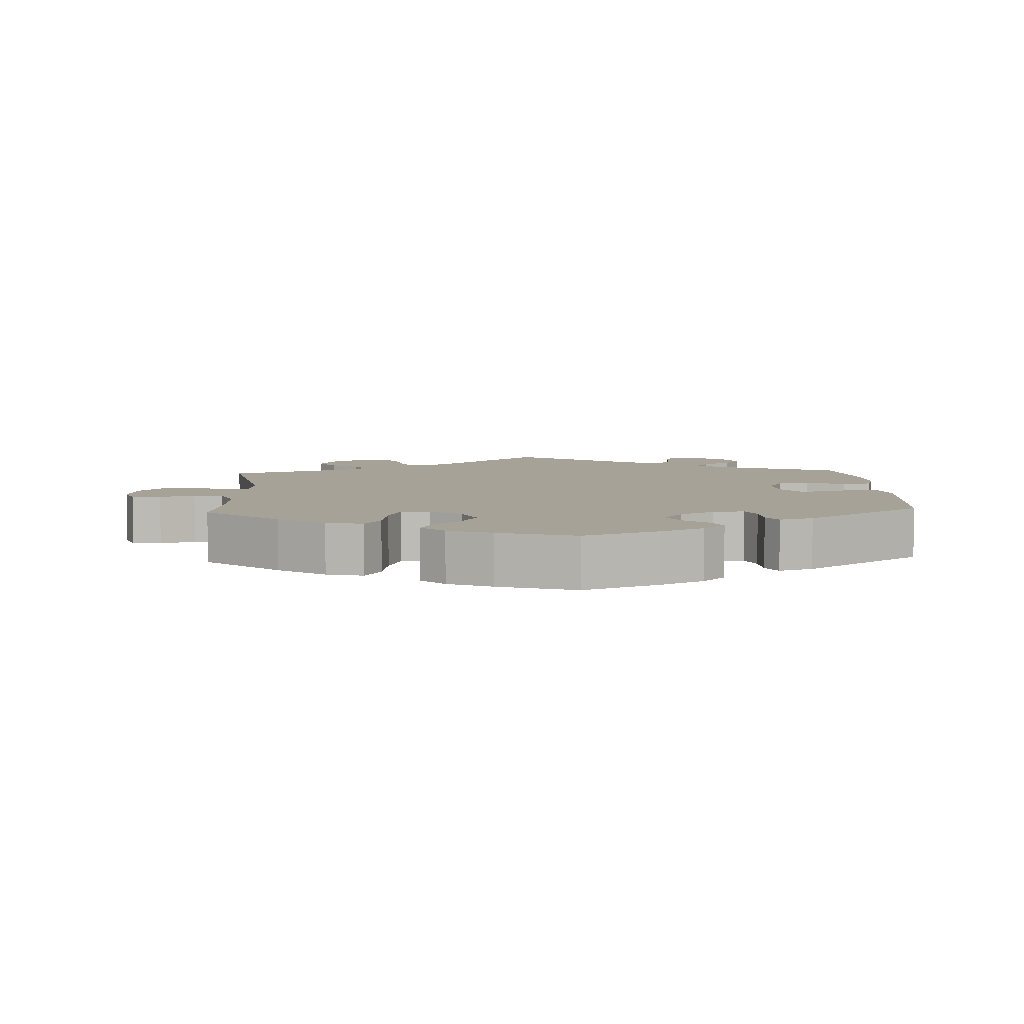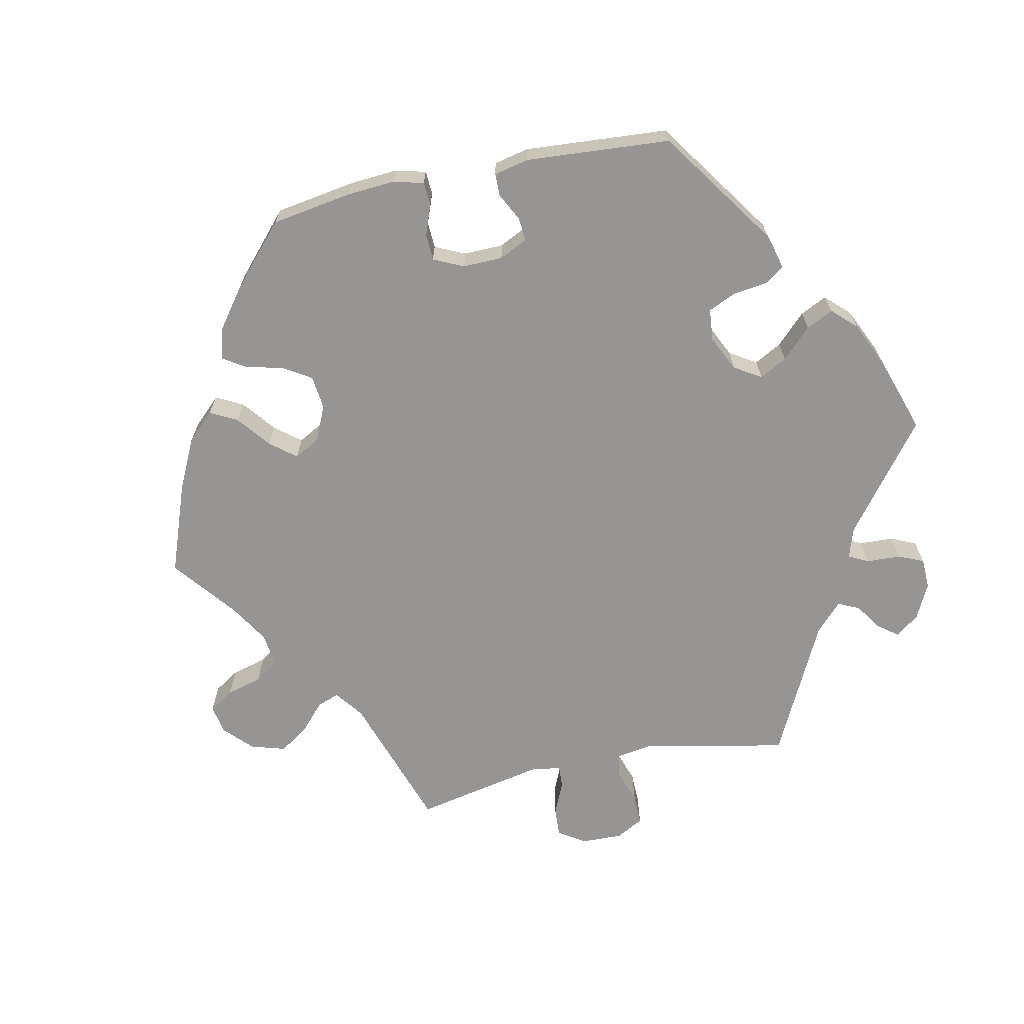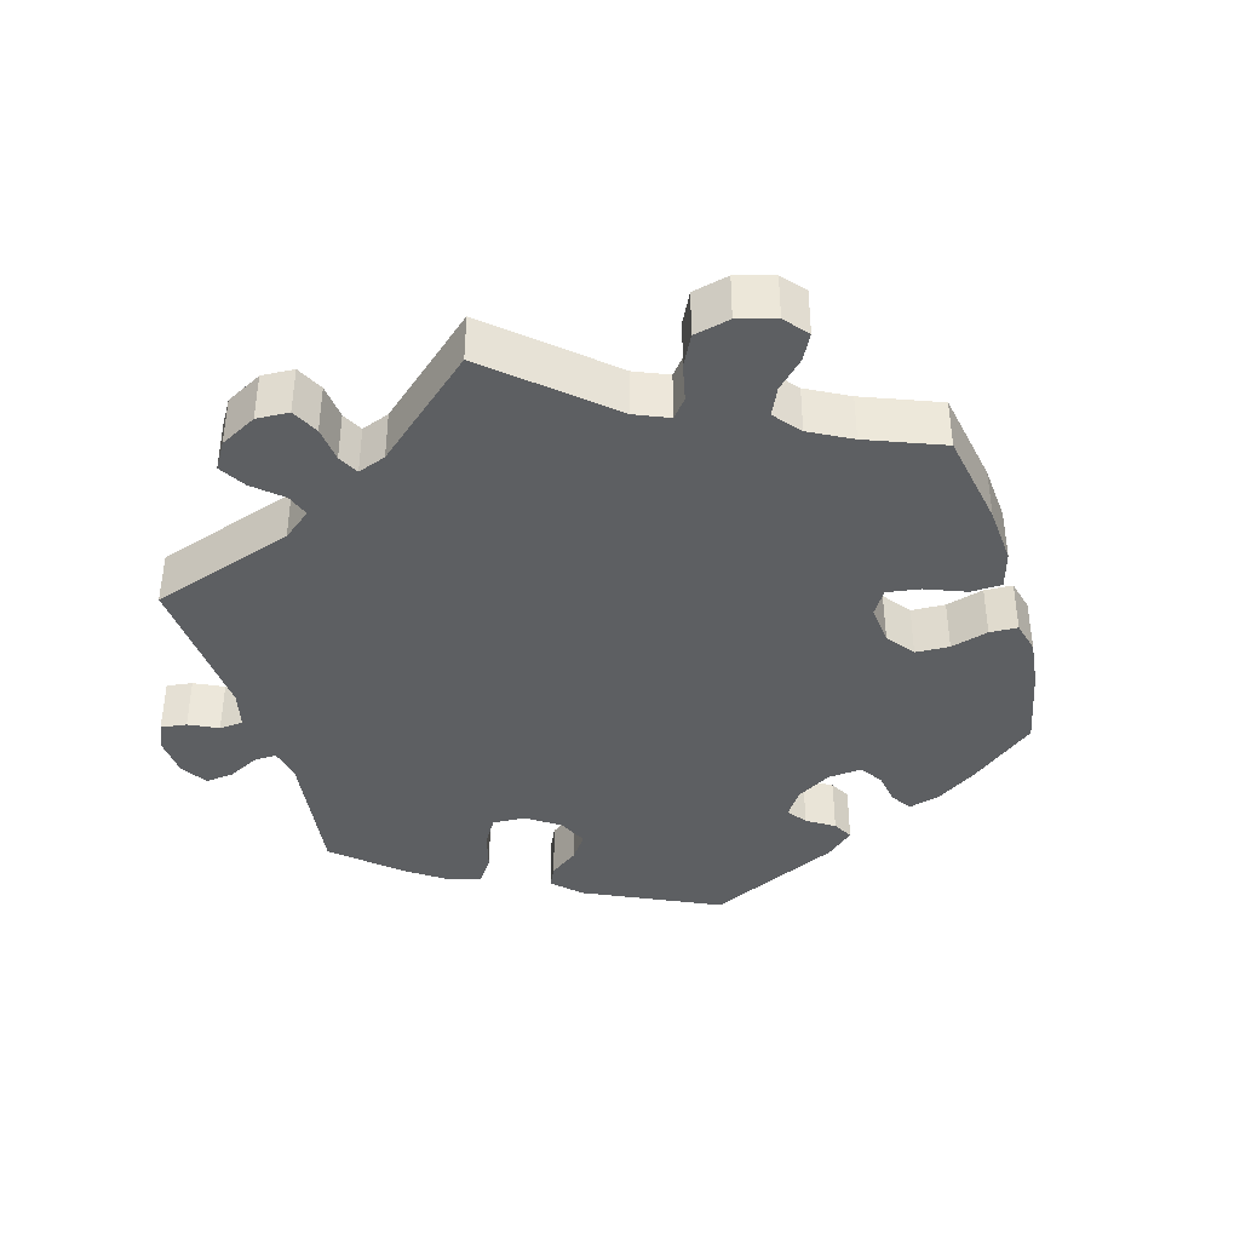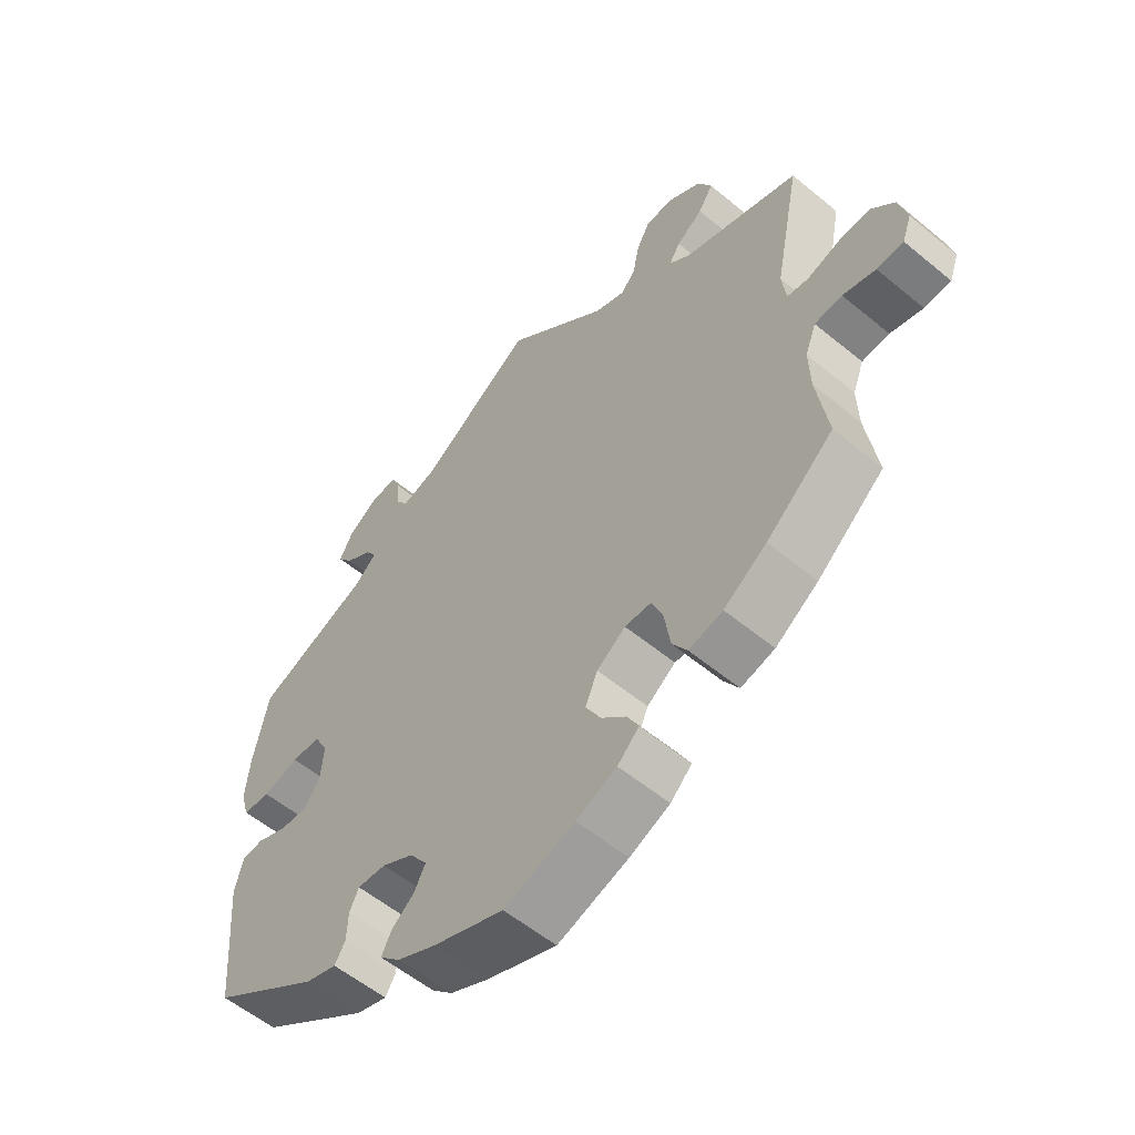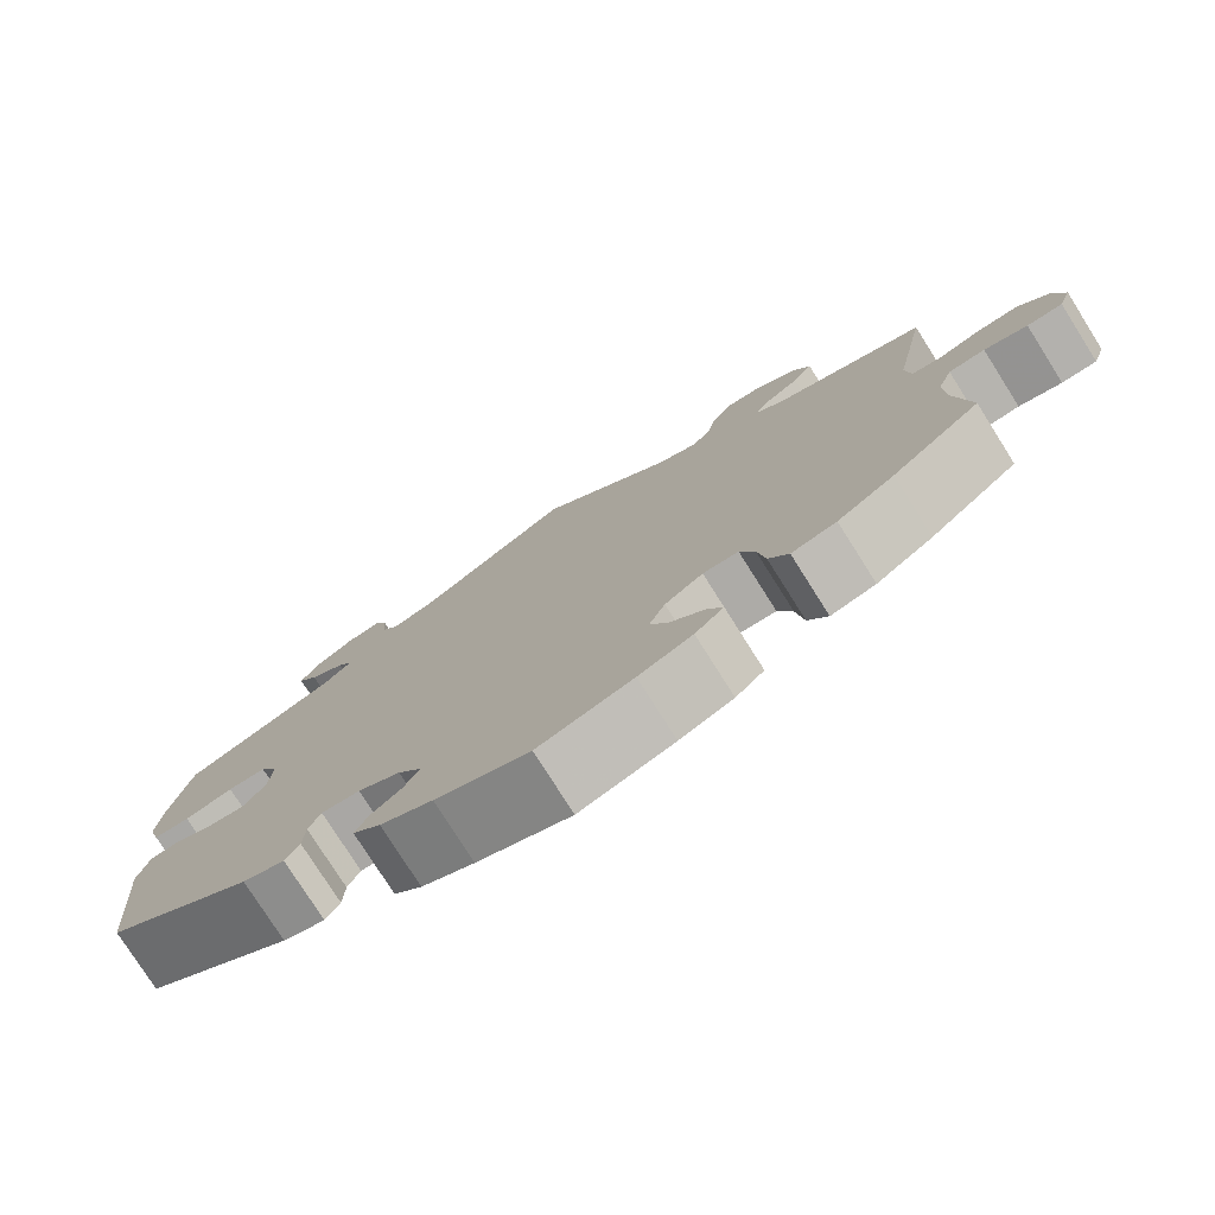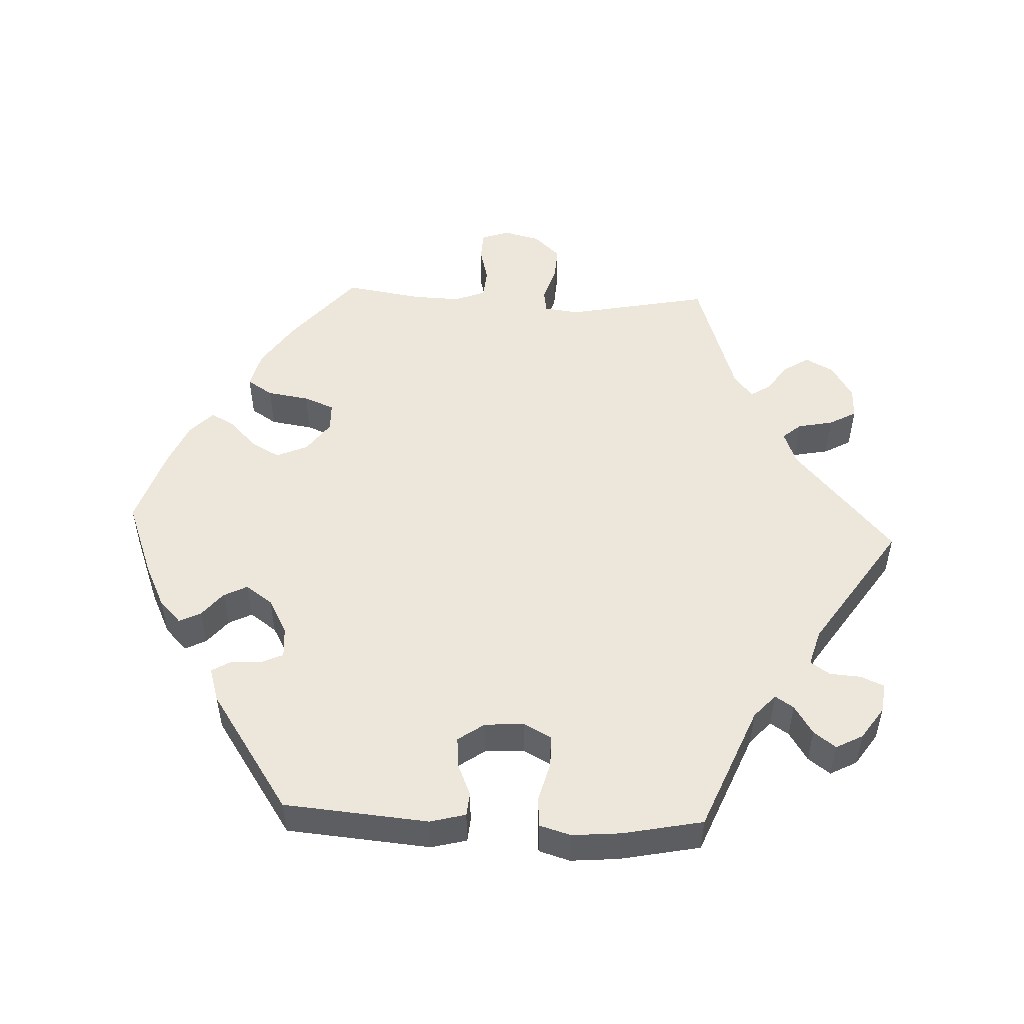
<metadata>
{"format":"obj","ext":"obj","renderer":"f3d","projection":"perspective","resolution":1024,"background":"white","views":[{"elev":6.5,"azim":176.9,"up":"+Y"},{"elev":-67.5,"azim":-138.2,"up":"+Y"},{"elev":-39.6,"azim":76.1,"up":"+Y"},{"elev":-56.4,"azim":49.1,"up":"+Z"},{"elev":-77.4,"azim":32.3,"up":"+Z"},{"elev":51.1,"azim":-87.3,"up":"+Y"}]}
</metadata>
<code>
v 0.397 0.07 -0.376
v 0.331 0.07 -0.421
v 0.279 0.07 -0.434
v 0.256 0.07 -0.398
v 0.247 0.07 -0.339
v 0.23 0.07 -0.296
v 0.189 0.07 -0.295
v 0.145 0.07 -0.327
v 0.126 0.07 -0.371
v 0.148 0.07 -0.412
v 0.187 0.07 -0.449
v 0.205 0.07 -0.483
v 0.172 0.07 -0.515
v 0.11 0.07 -0.542
v 0.001 0.07 -0.578
v -0.107 0.07 -0.537
v -0.167 0.07 -0.508
v -0.199 0.07 -0.477
v -0.184 0.07 -0.447
v -0.149 0.07 -0.418
v -0.132 0.07 -0.385
v -0.159 0.07 -0.347
v -0.208 0.07 -0.32
v -0.252 0.07 -0.317
v -0.266 0.07 -0.347
v -0.268 0.07 -0.391
v -0.284 0.07 -0.418
v -0.332 0.07 -0.403
v -0.501 0.07 -0.289
v -0.518 0.07 -0.086
v -0.505 0.07 -0.036
v -0.472 0.07 -0.033
v -0.427 0.07 -0.052
v -0.384 0.07 -0.056
v -0.358 0.07 -0.019
v -0.354 0.07 0.036
v -0.375 0.07 0.075
v -0.419 0.07 0.076
v -0.475 0.07 0.061
v -0.517 0.07 0.064
v -0.53 0.07 0.108
v -0.524 0.07 0.176
v -0.501 0.07 0.289
v -0.324 0.07 0.362
v -0.291 0.07 0.392
v -0.308 0.07 0.418
v -0.349 0.07 0.444
v -0.372 0.07 0.475
v -0.352 0.07 0.513
v -0.306 0.07 0.544
v -0.265 0.07 0.549
v -0.251 0.07 0.516
v -0.248 0.07 0.472
v -0.229 0.07 0.445
v -0.178 0.07 0.46
v -0.001 0.07 0.578
v 0.156 0.07 0.44
v 0.203 0.07 0.422
v 0.225 0.07 0.448
v 0.235 0.07 0.498
v 0.256 0.07 0.536
v 0.3 0.07 0.535
v 0.349 0.07 0.505
v 0.37 0.07 0.465
v 0.347 0.07 0.43
v 0.307 0.07 0.401
v 0.29 0.07 0.374
v 0.322 0.07 0.348
v 0.5 0.07 0.289
v 0.46 0.07 0.088
v 0.466 0.07 0.038
v 0.499 0.07 0.033
v 0.549 0.07 0.049
v 0.597 0.07 0.052
v 0.632 0.07 0.015
v 0.645 0.07 -0.037
v 0.631 0.07 -0.076
v 0.59 0.07 -0.078
v 0.54 0.07 -0.065
v 0.498 0.07 -0.069
v 0.481 0.07 -0.113
v 0.483 0.07 -0.178
v 0.5 0.07 -0.289
v 0.397 0 -0.376
v 0.331 0 -0.421
v 0.279 0 -0.434
v 0.256 0 -0.398
v 0.247 0 -0.339
v 0.23 0 -0.296
v 0.189 0 -0.295
v 0.145 0 -0.327
v 0.126 0 -0.371
v 0.148 0 -0.412
v 0.187 0 -0.449
v 0.205 0 -0.483
v 0.172 0 -0.515
v 0.11 0 -0.542
v 0.001 0 -0.578
v -0.107 0 -0.537
v -0.167 0 -0.508
v -0.199 0 -0.477
v -0.184 0 -0.447
v -0.149 0 -0.418
v -0.132 0 -0.385
v -0.159 0 -0.347
v -0.208 0 -0.32
v -0.252 0 -0.317
v -0.266 0 -0.347
v -0.268 0 -0.391
v -0.284 0 -0.418
v -0.332 0 -0.403
v -0.501 0 -0.289
v -0.518 0 -0.086
v -0.505 0 -0.036
v -0.472 0 -0.033
v -0.427 0 -0.052
v -0.384 0 -0.056
v -0.358 0 -0.019
v -0.354 0 0.036
v -0.375 0 0.075
v -0.419 0 0.076
v -0.475 0 0.061
v -0.517 0 0.064
v -0.53 0 0.108
v -0.524 0 0.176
v -0.501 0 0.289
v -0.324 0 0.362
v -0.291 0 0.392
v -0.308 0 0.418
v -0.349 0 0.444
v -0.372 0 0.475
v -0.352 0 0.513
v -0.306 0 0.544
v -0.265 0 0.549
v -0.251 0 0.516
v -0.248 0 0.472
v -0.229 0 0.445
v -0.178 0 0.46
v -0.001 0 0.578
v 0.156 0 0.44
v 0.203 0 0.422
v 0.225 0 0.448
v 0.235 0 0.498
v 0.256 0 0.536
v 0.3 0 0.535
v 0.349 0 0.505
v 0.37 0 0.465
v 0.347 0 0.43
v 0.307 0 0.401
v 0.29 0 0.374
v 0.322 0 0.348
v 0.5 0 0.289
v 0.46 0 0.088
v 0.466 0 0.038
v 0.499 0 0.033
v 0.549 0 0.049
v 0.597 0 0.052
v 0.632 0 0.015
v 0.645 0 -0.037
v 0.631 0 -0.076
v 0.59 0 -0.078
v 0.54 0 -0.065
v 0.498 0 -0.069
v 0.481 0 -0.113
v 0.483 0 -0.178
v 0.5 0 -0.289
f 82 83 1 2
f 81 82 2 3
f 80 81 3 4
f 76 77 78 79
f 76 79 80
f 75 76 80
f 72 73 74 75
f 72 75 80
f 71 72 80 4
f 68 69 70
f 67 68 70 71
f 63 64 65 66
f 63 66 67
f 62 63 67
f 59 60 61 62
f 58 59 62 67
f 57 58 67 71
f 55 56 57 71
f 50 51 52 53
f 50 53 54
f 49 50 54
f 46 47 48 49
f 45 46 49 54
f 44 45 54 55
f 42 43 44
f 38 39 40 41
f 37 38 41 42
f 30 31 32 33
f 30 33 34
f 29 30 34
f 28 29 34 35
f 25 26 27 28
f 24 25 28 35
f 17 18 19 20
f 17 20 21
f 16 17 21
f 15 16 21
f 14 15 21
f 13 14 21 22
f 10 11 12 13
f 9 10 13 22
f 71 4 5
f 71 5 6
f 55 71 6 7
f 37 42 44 55
f 36 37 55 7
f 23 24 35 36
f 23 36 7 8
f 8 9 22 23
f 85 84 166 165
f 86 85 165 164
f 87 86 164 163
f 162 161 160 159
f 163 162 159
f 163 159 158
f 158 157 156 155
f 163 158 155
f 87 163 155 154
f 153 152 151
f 154 153 151 150
f 149 148 147 146
f 150 149 146
f 150 146 145
f 145 144 143 142
f 150 145 142 141
f 154 150 141 140
f 154 140 139 138
f 136 135 134 133
f 137 136 133
f 137 133 132
f 132 131 130 129
f 137 132 129 128
f 138 137 128 127
f 127 126 125
f 124 123 122 121
f 125 124 121 120
f 116 115 114 113
f 117 116 113
f 117 113 112
f 118 117 112 111
f 111 110 109 108
f 118 111 108 107
f 103 102 101 100
f 104 103 100
f 104 100 99
f 104 99 98
f 104 98 97
f 105 104 97 96
f 96 95 94 93
f 105 96 93 92
f 88 87 154
f 89 88 154
f 90 89 154 138
f 138 127 125 120
f 90 138 120 119
f 119 118 107 106
f 91 90 119 106
f 106 105 92 91
f 1 84 85 2
f 2 85 86 3
f 3 86 87 4
f 4 87 88 5
f 5 88 89 6
f 6 89 90 7
f 7 90 91 8
f 8 91 92 9
f 9 92 93 10
f 10 93 94 11
f 11 94 95 12
f 12 95 96 13
f 13 96 97 14
f 14 97 98 15
f 15 98 99 16
f 16 99 100 17
f 17 100 101 18
f 18 101 102 19
f 19 102 103 20
f 20 103 104 21
f 21 104 105 22
f 22 105 106 23
f 23 106 107 24
f 24 107 108 25
f 25 108 109 26
f 26 109 110 27
f 27 110 111 28
f 28 111 112 29
f 29 112 113 30
f 30 113 114 31
f 31 114 115 32
f 32 115 116 33
f 33 116 117 34
f 34 117 118 35
f 35 118 119 36
f 36 119 120 37
f 37 120 121 38
f 38 121 122 39
f 39 122 123 40
f 40 123 124 41
f 41 124 125 42
f 42 125 126 43
f 43 126 127 44
f 44 127 128 45
f 45 128 129 46
f 46 129 130 47
f 47 130 131 48
f 48 131 132 49
f 49 132 133 50
f 50 133 134 51
f 51 134 135 52
f 52 135 136 53
f 53 136 137 54
f 54 137 138 55
f 55 138 139 56
f 56 139 140 57
f 57 140 141 58
f 58 141 142 59
f 59 142 143 60
f 60 143 144 61
f 61 144 145 62
f 62 145 146 63
f 63 146 147 64
f 64 147 148 65
f 65 148 149 66
f 66 149 150 67
f 67 150 151 68
f 68 151 152 69
f 69 152 153 70
f 70 153 154 71
f 71 154 155 72
f 72 155 156 73
f 73 156 157 74
f 74 157 158 75
f 75 158 159 76
f 76 159 160 77
f 77 160 161 78
f 78 161 162 79
f 79 162 163 80
f 80 163 164 81
f 81 164 165 82
f 82 165 166 83
f 83 166 84 1

</code>
